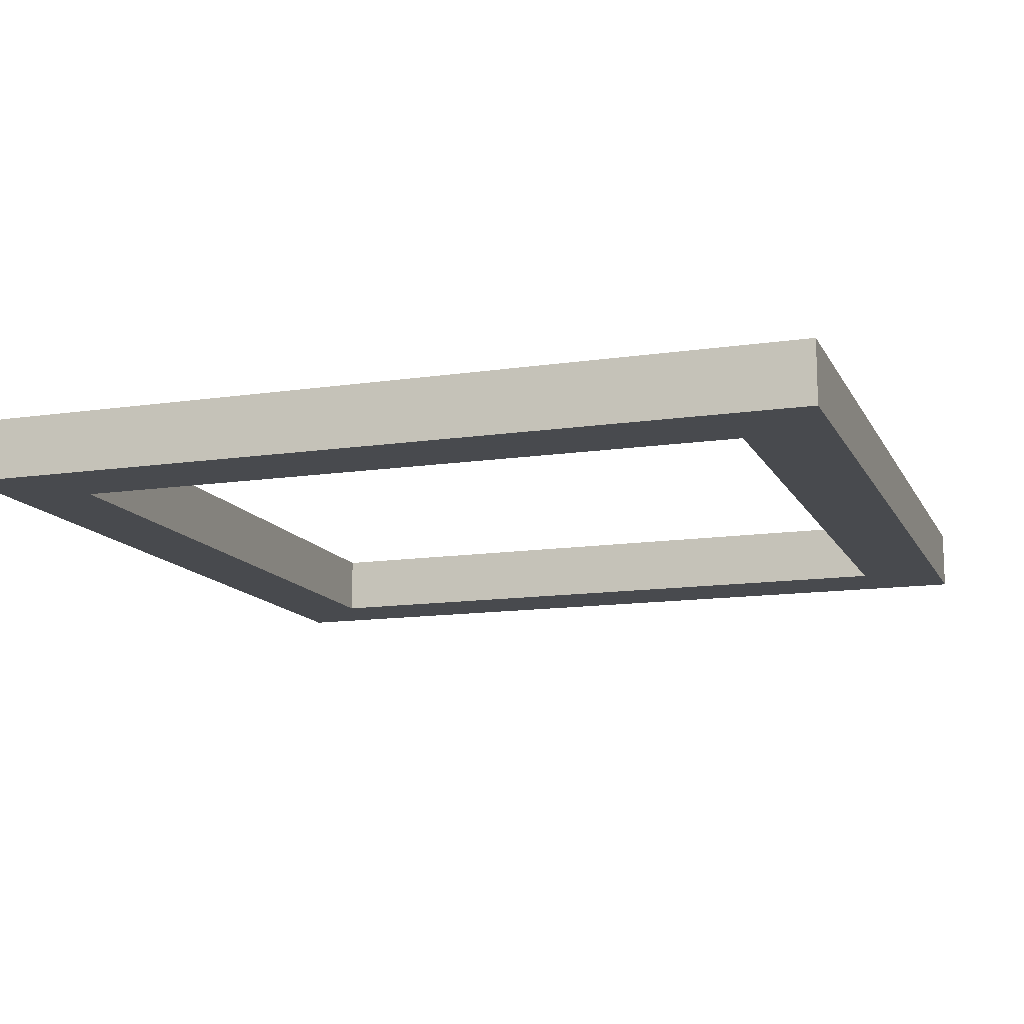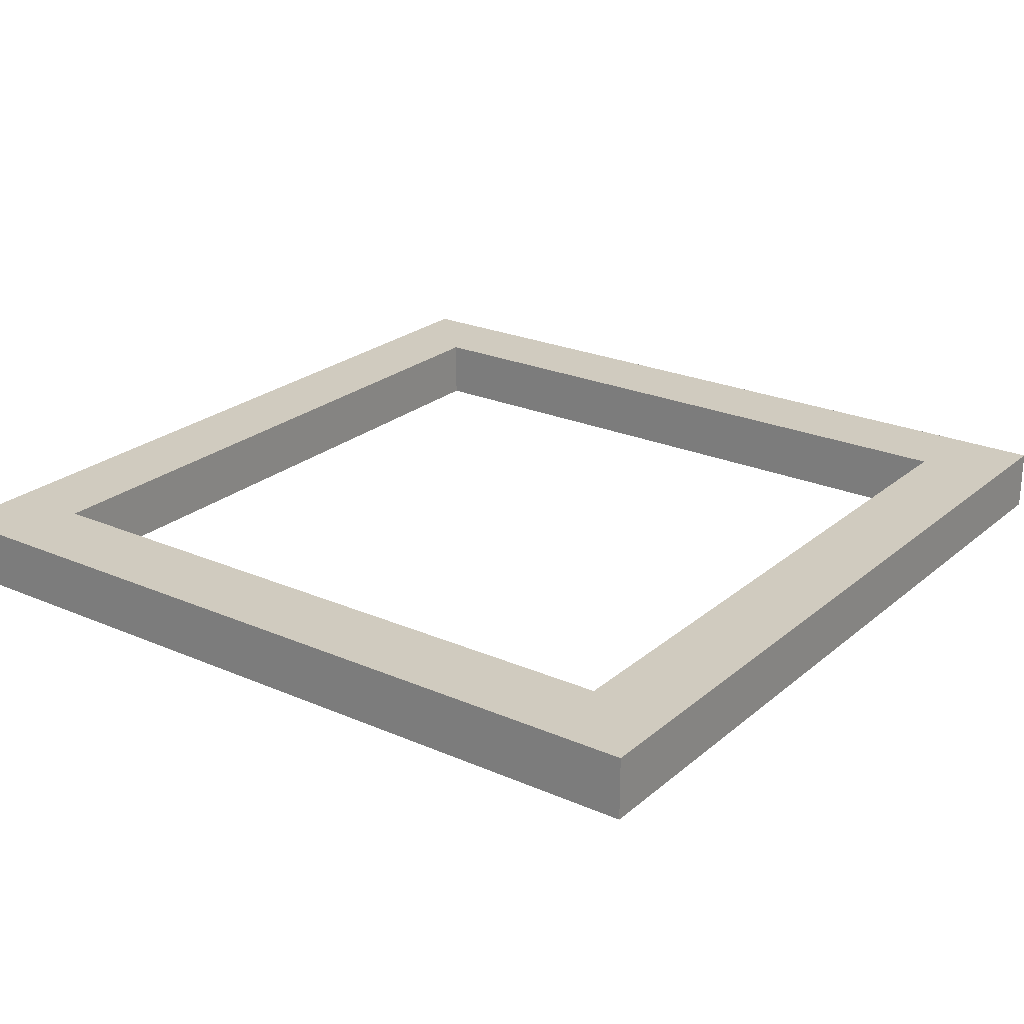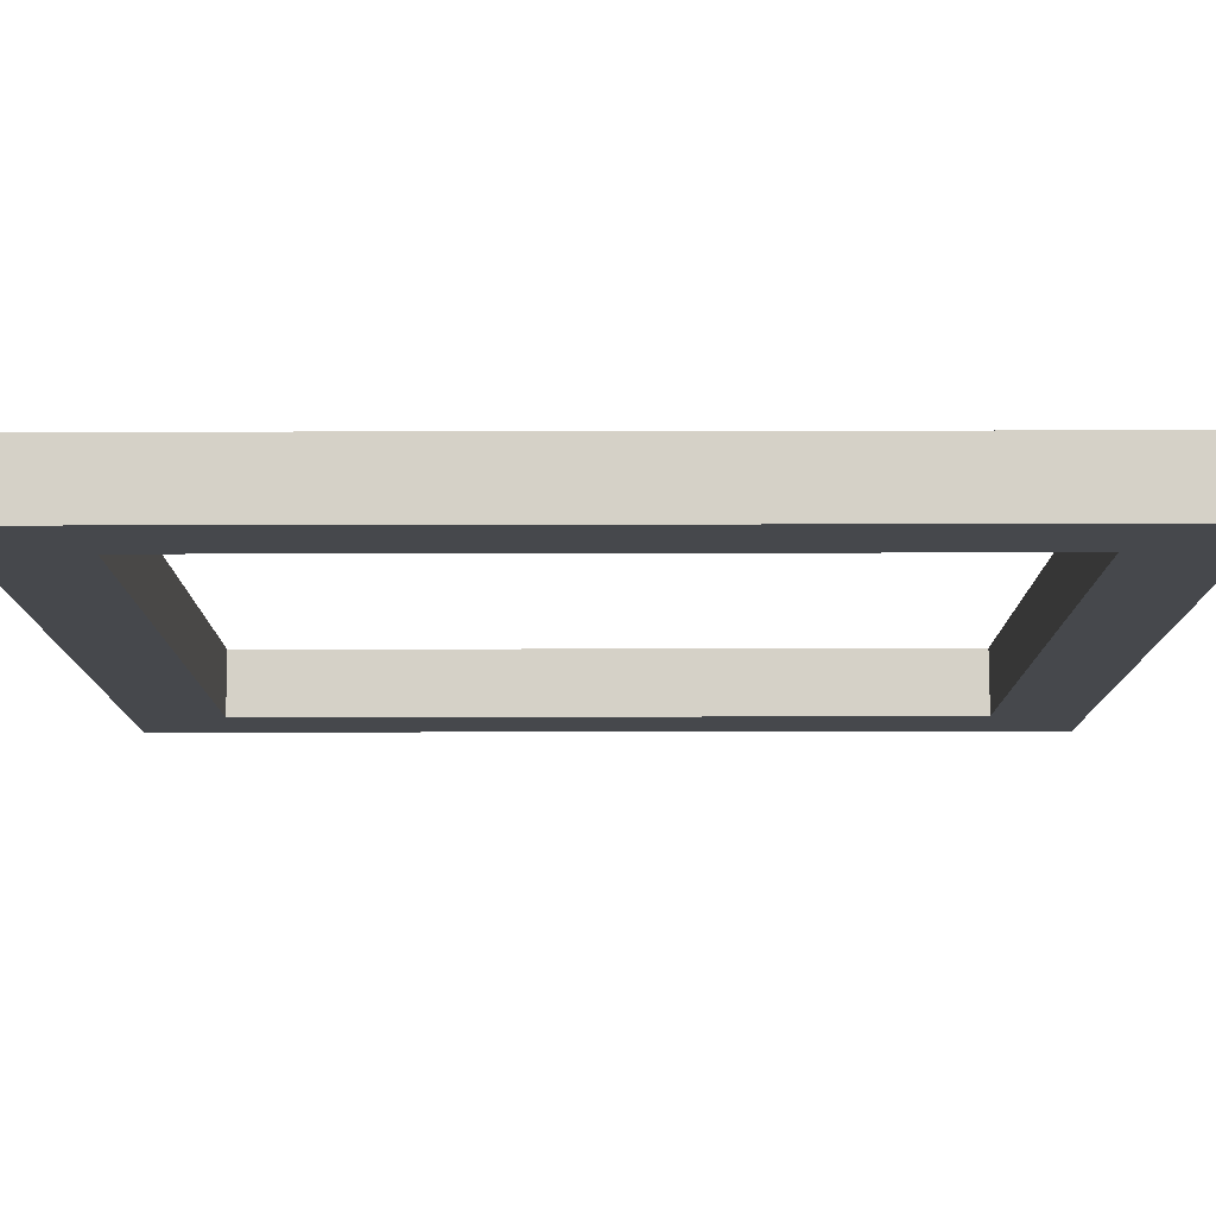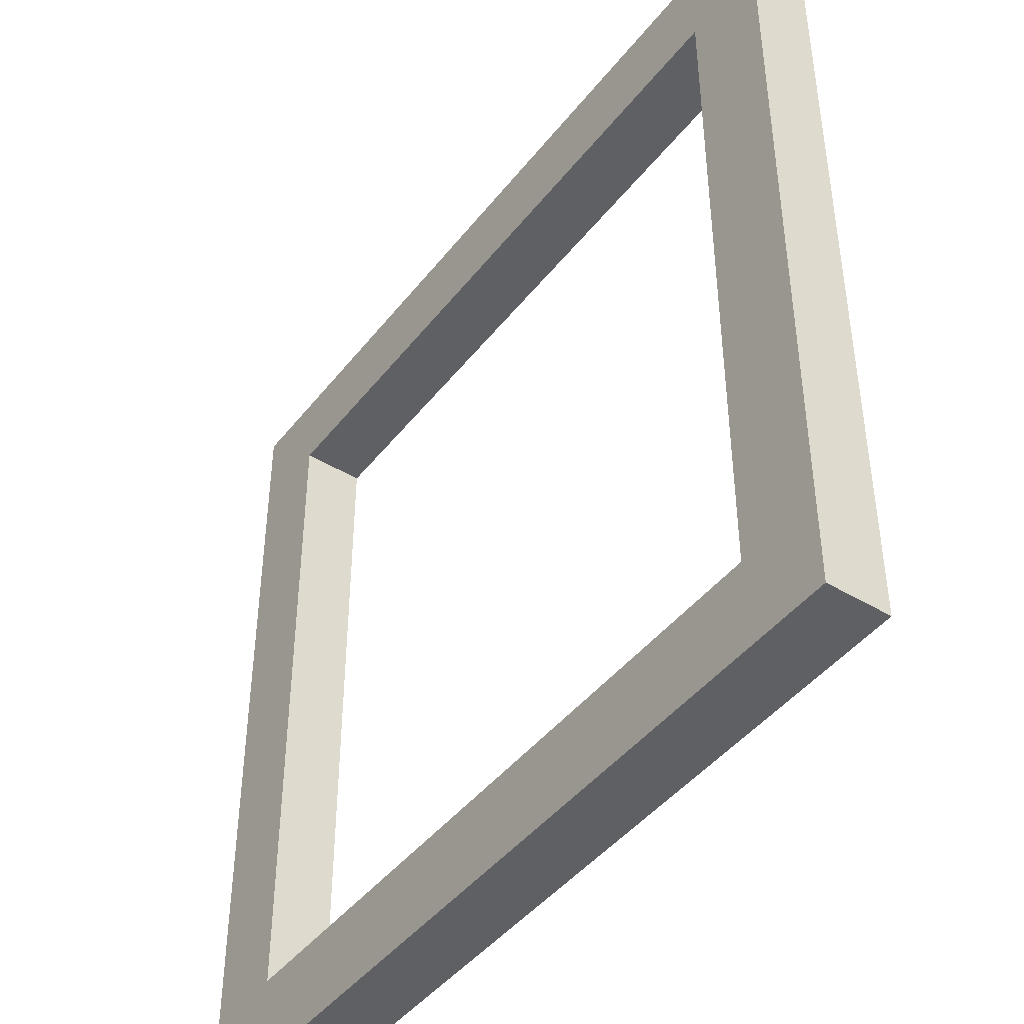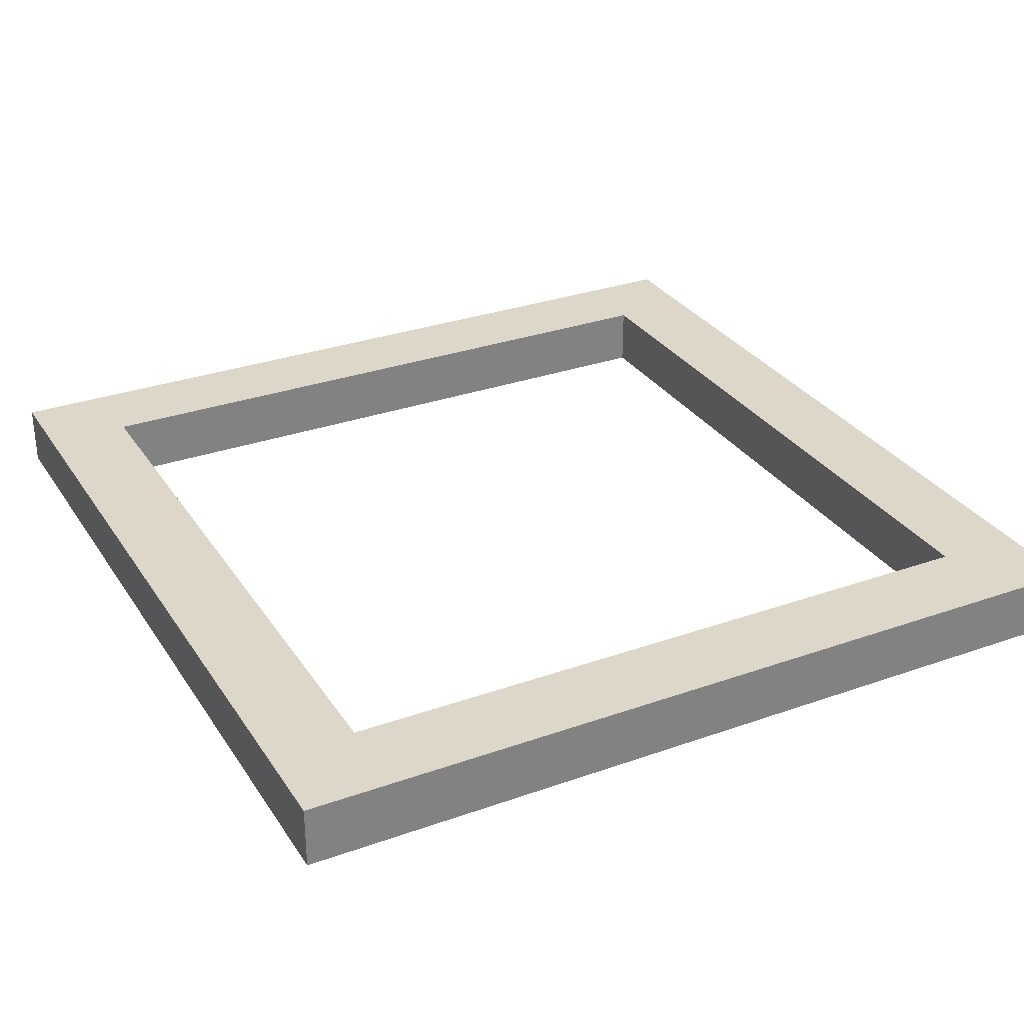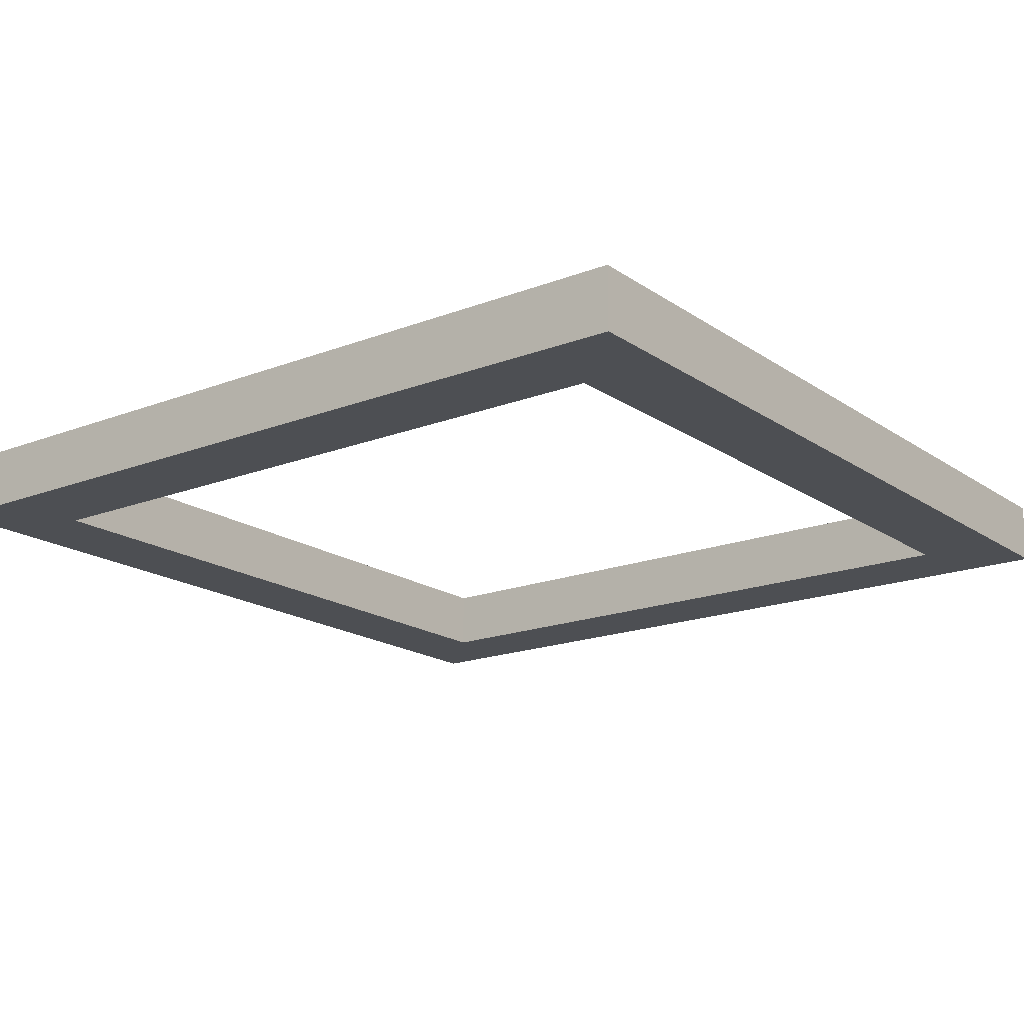
<metadata>
{"format":"obj","ext":"obj","renderer":"f3d","projection":"perspective","resolution":1024,"background":"white","views":[{"elev":-13.1,"azim":-161.2,"up":"+Z"},{"elev":23.7,"azim":36.1,"up":"+Z"},{"elev":78.7,"azim":179.9,"up":"+Y"},{"elev":-44.3,"azim":-125.3,"up":"+Y"},{"elev":30.3,"azim":62.7,"up":"+Z"},{"elev":-17.8,"azim":-52.8,"up":"+Z"}]}
</metadata>
<code>
v -100 -100 7.225
v -100 100 7.225
v 100 -100 7.225
v 100 100 7.225
v 100 -100 -7.225
v 100 100 -7.225
v -100 -100 -7.225
v -100 100 -7.225
v 79.89 79.89 7.225
v 79.89 -79.89 7.225
v -79.89 79.89 7.225
v -79.89 -79.89 7.225
v 79.89 79.89 -7.225
v 79.89 -79.89 -7.225
v -79.89 79.89 -7.225
v -79.89 -79.89 -7.225
o Cube
f 12 11 2 1
f 9 10 3 4
f 3 10 12 1
f 2 11 9 4
f 5 3 1 7
f 4 6 8 2
f 1 2 8 7
f 5 6 4 3
f 15 16 7 8
f 14 13 6 5
f 6 13 15 8
f 7 16 14 5
v 79.89 79.89 7.225
v 79.89 -79.89 7.225
v -79.89 79.89 7.225
v -79.89 -79.89 7.225
v 79.89 79.89 -7.225
v 79.89 -79.89 -7.225
v -79.89 79.89 -7.225
v -79.89 -79.89 -7.225
o Cube_1
f 17 21 22 18
f 23 19 20 24
f 21 17 19 23
f 24 20 18 22

</code>
